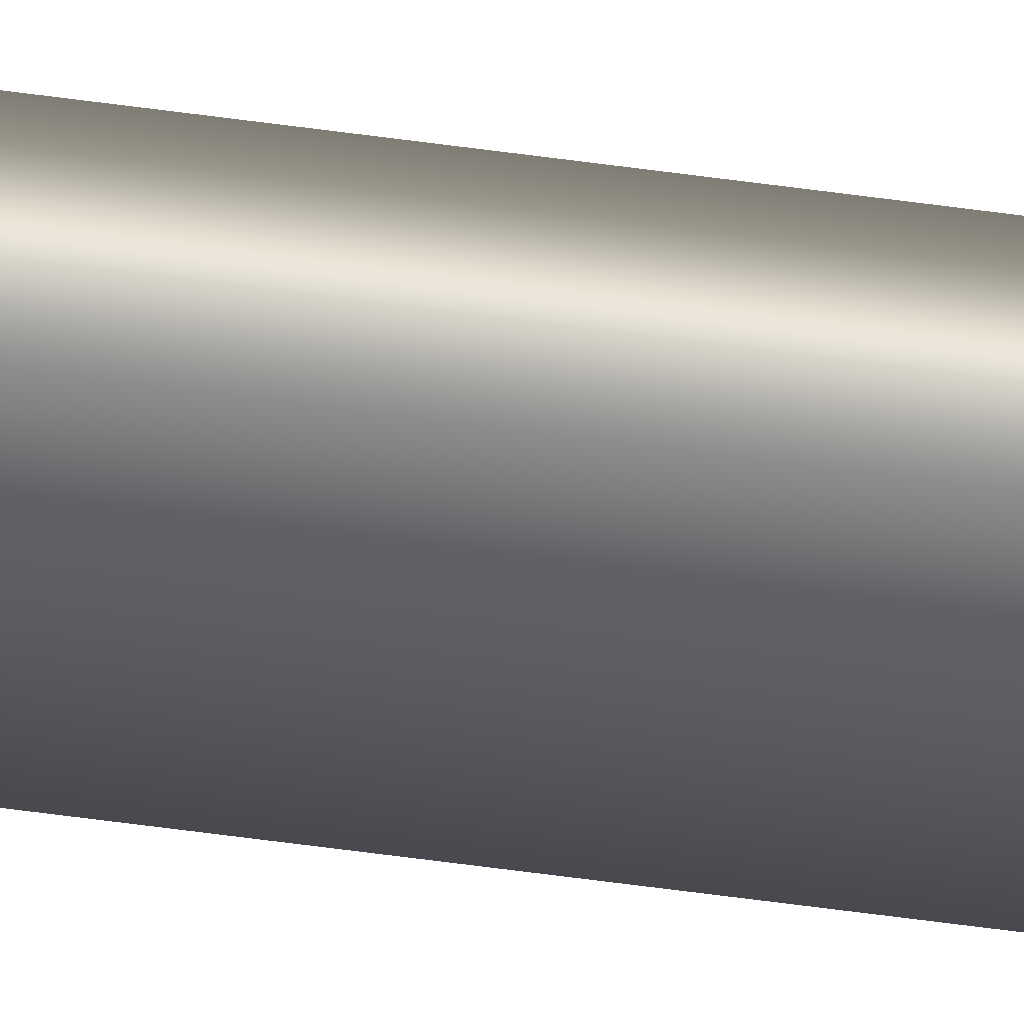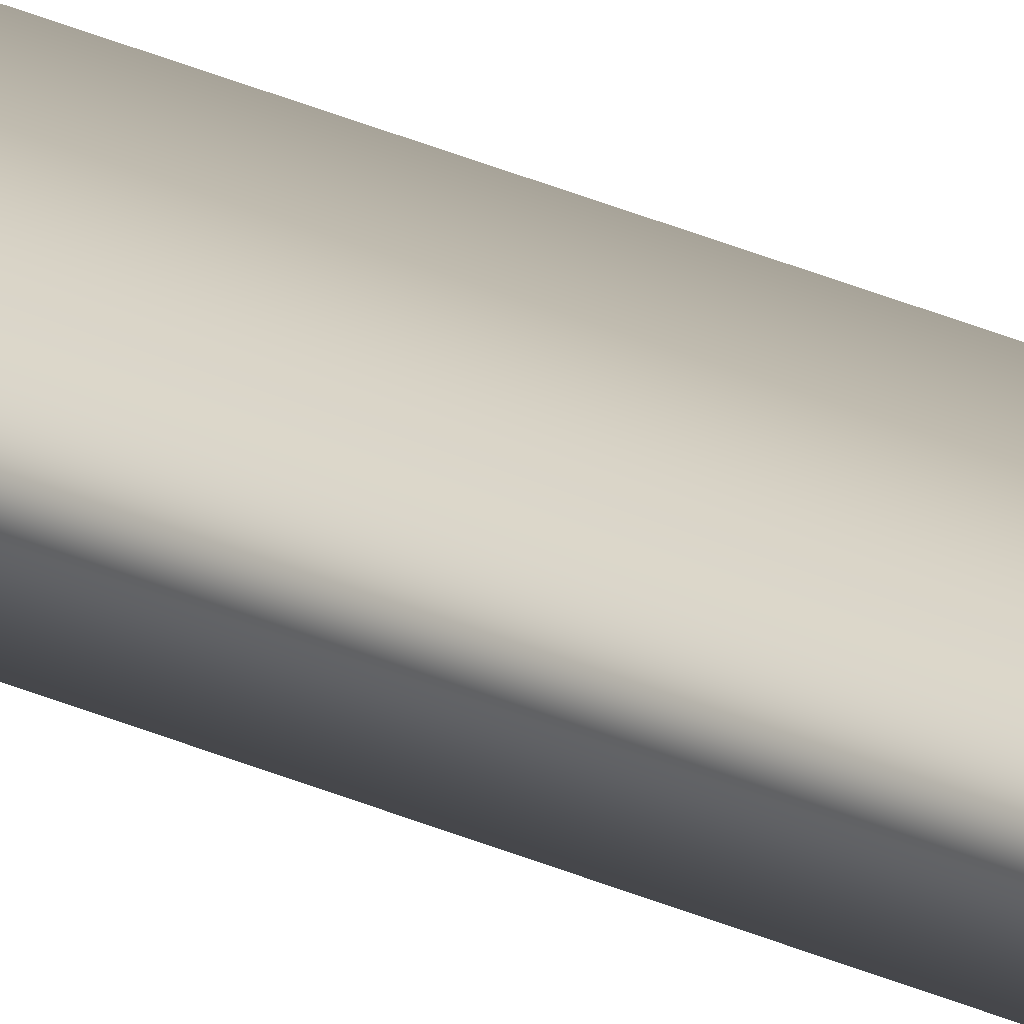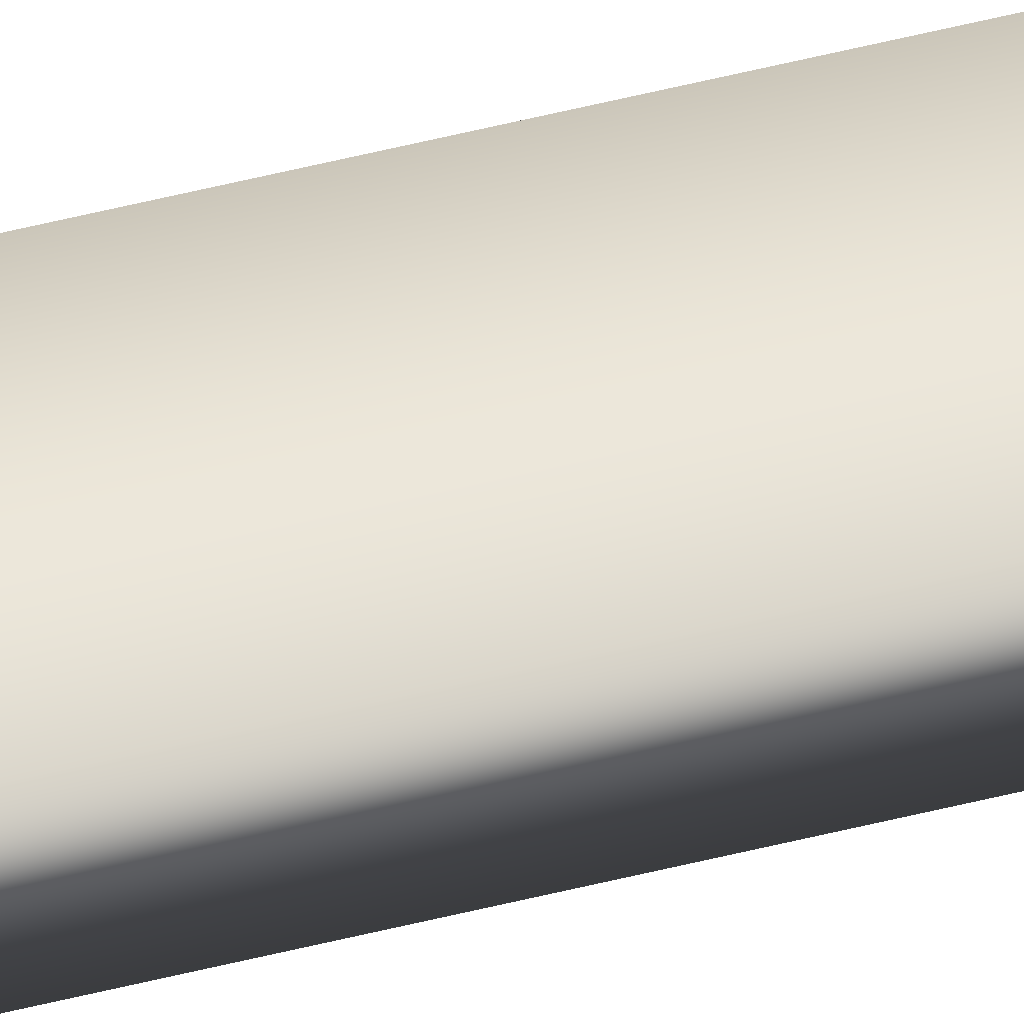
<metadata>
{"format":"obj","ext":"obj","renderer":"f3d","projection":"perspective","resolution":1024,"background":"white","views":[{"elev":-38.1,"azim":-101.2,"up":"+Y"},{"elev":22.6,"azim":130.9,"up":"+Y"},{"elev":48.7,"azim":-106.1,"up":"+Y"}]}
</metadata>
<code>
v 51.95 55.65 -105.7
v 51.95 55.65 -109.6
v 51.99 55.65 -105.7
v 51.99 55.65 -109.6
v 51.99 55.67 -109.6
v 51.95 55.67 -109.6
v 51.99 55.67 -105.7
v 51.95 55.67 -105.7
f 1 2 3
f 3 2 4
f 5 4 6
f 6 4 2
f 7 3 5
f 5 3 4
f 1 8 2
f 2 8 6
f 8 1 7
f 7 1 3
f 7 5 8
f 8 5 6

</code>
